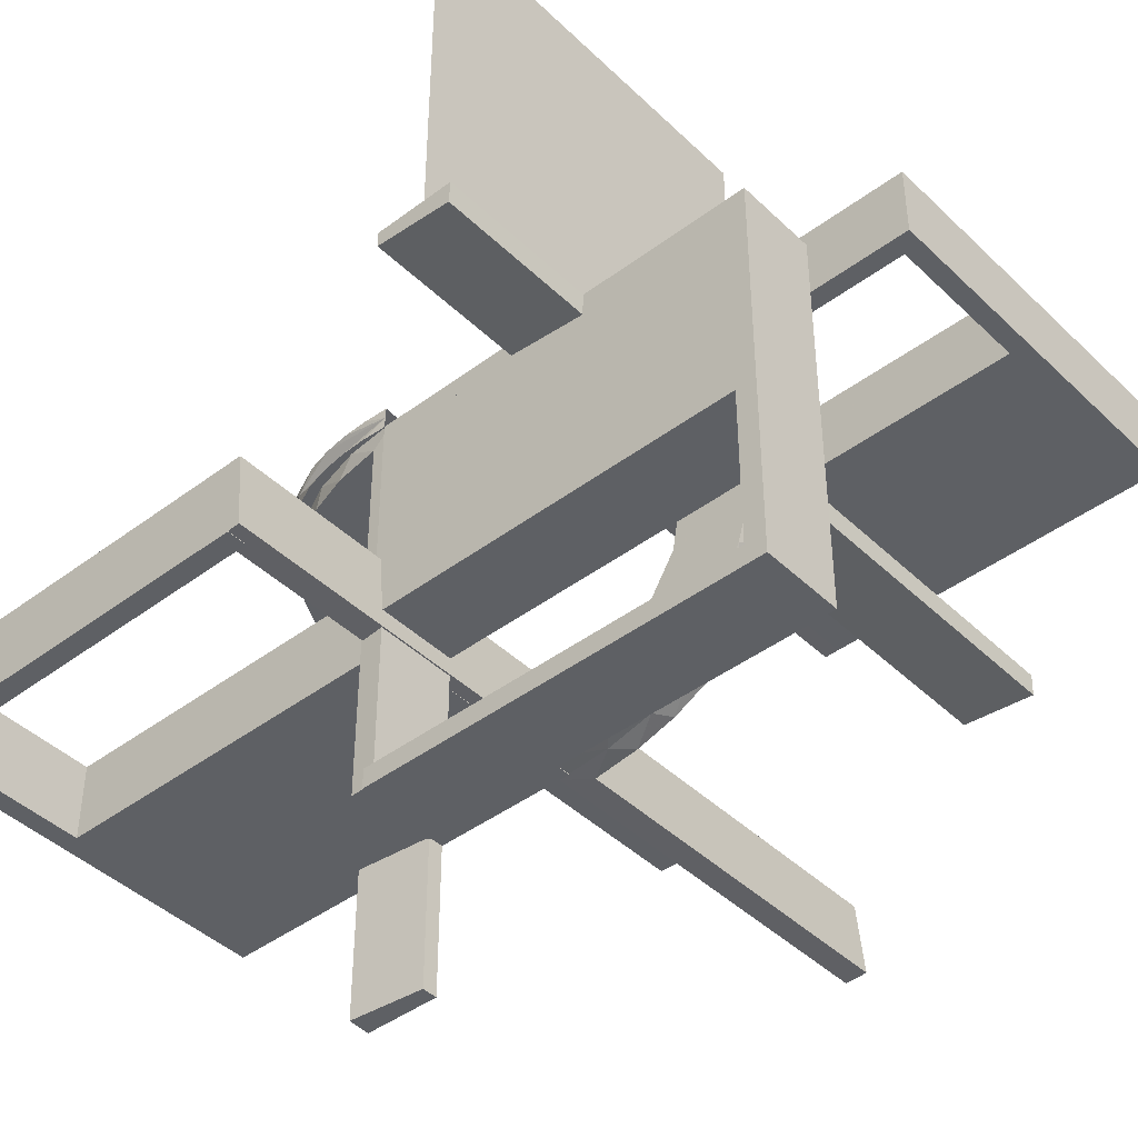
<metadata>
{"format":"obj","ext":"obj","renderer":"f3d","projection":"perspective","resolution":1024,"background":"white","views":[{"elev":-43.1,"azim":-48.4,"up":"+Y"}]}
</metadata>
<code>
v 0 0 0.1861
v 0 0 0.25
v 0 0 -0.2861
v 0 0 0.2861
v 0 0 -0.1861
v 0 -0.08911 0.1752
v 0 0.2796 -0.1157
v 0 -0.2229 0.209
v 0 -0.2 0
v 0 -0.2 -0.01389
v 0 -0.2 -0.5
v 0 0.299 -0.06418
v 0 0.03509 -0.2852
v 0 -0.2944 0.05548
v 0 0.1047 -0.2768
v 0 0.1296 -0.2657
v 0 0.06937 -0.2805
v 0 -0.1808 0.2419
v 0 0.1521 -0.1383
v 0 -0.3 0
v 0 -0.3 -0.01389
v 0 -0.3 -0.5
v 0 0.1891 -0.07522
v 0 -0.2558 0.1669
v 0 -0.5 -0.2861
v 0 -0.5 -0.1861
v 0 0.5 0.25
v 0 0.2878 -0.1259
v 0 0.2558 -0.1669
v 0 -0.1891 0.07522
v 0 0.3 0
v 0 0.3 0.5
v 0 0.3 0.01389
v 0 -0.1521 0.1383
v 0 0.07007 -0.2823
v 0 0.1808 -0.2419
v 0 0.1901 -0.247
v 0 -0.06937 0.2805
v 0 -0.25 -0.2861
v 0 -0.1296 0.2657
v 0 0.2999 -0.03265
v 0 0.2345 -0.2149
v 0 0.2951 -0.0954
v 0 0.2666 -0.1739
v 0 0.1387 -0.2682
v 0 0.2944 -0.05548
v 0 0.2987 -0.001204
v 0 0.2 0
v 0 0.2 0.5
v 0 0.2 0.01389
v 0 0.2229 -0.209
v 0 -0.2796 0.1157
v 0 0.08911 -0.1752
v -0.3012 0 -0.03153
v -0.003674 0.02499 -0.2356
v 0.475 0.3 0
v 0.475 0.3 0.475
v 0.475 0.2 0
v 0.475 0.2 0.475
v -0.00725 0 -0.1864
v -0.01478 0.08027 -0.2816
v -0.01478 0.2275 -0.2221
v -0.01478 0.2765 -0.1566
v -0.01478 0.1582 -0.2621
v -0.01478 0.2993 -0.001204
v -0.01478 -4.387e-05 -0.2867
v -0.007257 0.02041 -0.1863
v -0.1957 0 -0.08945
v -0.06573 0 -0.1823
v -0.02957 -0.2625 -0.2849
v -0.02957 0.1485 -0.1573
v -0.02957 0.06565 -0.1835
v -0.02957 0.09254 -0.1787
v -0.02957 0.007163 -0.1876
v -0.02957 0.1048 -0.278
v -0.02957 0.3002 -0.06436
v -0.02957 0.2011 -0.04954
v -0.02957 0.1906 -0.248
v -0.02957 0.2499 -0.001204
v -0.02957 0.2676 -0.1746
v -0.02957 0.2353 -0.2158
v -0.02957 0.2889 -0.1264
v -0.02957 0.2999 -0.001204
v -0.02957 0.03693 -0.1864
v -0.02957 0.2014 -0.02602
v -0.02957 0.139 -0.2694
v -0.02957 -0.025 -0.2849
v -0.02957 0.03506 -0.2864
v -0.02957 0.1956 -0.09066
v -0.02957 -0.5 -0.2849
v -0.02957 0.1865 -0.1173
v -0.02957 0.1718 -0.1386
v -0.02957 0.1168 -0.1719
v -0.02957 0.07012 -0.2835
v -0.02957 0.3011 -0.03274
v -0.02957 0.1999 -0.001204
v -0.02957 0.003538 -0.2374
v -0.02957 0.1991 -0.07125
v -0.02957 -8.726e-05 -0.2873
v -0.02957 0.2963 -0.0957
v -0.00458 0.2493 -0.001204
v -0.00458 0.003585 -0.2368
v -0.2952 0.02957 -0.0942
v -0.2346 0.02957 -0.2137
v -0.3 0.02957 -0.03145
v -0.1296 0 -0.2657
v -0.1901 0.02957 -0.2458
v -0.2766 0.01478 -0.1554
v -0.1999 -0.025 -0.006515
v -0.1999 -0.1833 -0.006515
v -0.1999 -0.3417 -0.006515
v -0.1999 -0.5 -0.006515
v -0.1999 0.02041 0
v -0.06154 0.0102 -0.1828
v -0.1521 0 -0.1383
v -0.1521 -0.025 -0.1383
v -0.1855 -0.025 -0.2389
v -0.225 -0.2 0
v -0.225 -0.2 -0.475
v -0.225 -0.3 0
v -0.225 -0.3 -0.475
v -0.1113 0.0102 -0.1725
v 0.1833 -0.02041 0.186
v 0.1833 0.1999 -0.006515
v 0.1833 -0.1999 0.006515
v 0.1833 0.02041 -0.186
v -0.2994 0.01478 0
v -0.09678 -0.025 -0.1726
v 0.25 0 -0.2861
v 0.25 0 0.2861
v 0.25 -0.2 -0.01389
v 0.25 0.3 0
v 0.25 0.3 0.5
v 0.25 0.2 0
v 0.25 0.2 0.5
v 0.25 0.2 0.01389
v -0.3417 -0.02041 0.186
v -0.3417 -0.1999 0.006515
v -0.1865 -0.025 -0.08288
v -0.275 -0.2 0
v -0.275 -0.2 -0.475
v -0.275 -0.3 0
v -0.275 -0.3 -0.475
v -0.07016 0.02957 -0.2811
v -0.2558 0 -0.1669
v -0.2755 -0.025 -0.127
v -0.1999 0.0102 0
v -0.2667 0.02957 -0.1727
v -0.2275 0.01478 -0.2209
v -0.03515 0 -0.2852
v -0.1718 0.02041 -0.1373
v -0.1991 0.02041 -0.07002
v -0.2677 0 -0.1734
v -0.1866 0 -0.1161
v 0.2625 0.2988 -0.01568
v 0.2625 0.02957 -0.2849
v 0.2625 -0.02957 0.2849
v 0.2625 -0.2988 0.01568
v -0.03517 0.02957 -0.284
v -0.2879 0.02957 -0.1247
v -0.2015 0 -0.02482
v -0.03701 0 -0.1852
v -0.07021 0 -0.2823
v -0.2229 0 -0.209
v -0.2229 -0.025 -0.209
v -0.01937 0.1904 -0.1079
v -0.01937 0.1583 -0.1506
v -0.01937 0.06145 -0.184
v -0.01937 0.1113 -0.1737
v -0.01937 0.007167 -0.1875
v -0.01937 0.1999 -0.001204
v -0.3002 0 -0.06316
v -0.1808 0 -0.2419
v 0.025 -0.2229 0.209
v 0.025 -0.02041 0.186
v 0.025 0.1865 -0.08288
v 0.025 0.2988 -0.01568
v 0.025 0.2528 -0.1716
v 0.025 -0.09678 0.1726
v 0.025 0.08889 -0.2769
v 0.025 0.02957 -0.2849
v 0.025 -0.2908 0.075
v 0.025 -0.1855 0.2389
v 0.025 0.1521 -0.1383
v 0.025 0.1999 -0.006515
v 0.025 0.1409 -0.2616
v 0.025 -0.2755 0.127
v 0.025 0.2755 -0.127
v 0.025 -0.1409 0.2616
v 0.025 -0.1999 0.006515
v 0.025 0.3 0
v 0.025 0.3 0.475
v 0.025 -0.1521 0.1383
v 0.025 0.1855 -0.2389
v 0.025 0.2908 -0.075
v 0.025 -0.02957 0.2849
v 0.025 -0.08889 0.2769
v 0.025 0.09678 -0.1726
v 0.025 -0.2528 0.1716
v 0.025 -0.2988 0.01568
v 0.025 -0.1865 0.08288
v 0.025 0.2 0
v 0.025 0.2 0.475
v 0.025 0.02041 -0.186
v 0.025 0.2229 -0.209
v -0.009161 0.201 -0.04952
v -0.009161 0.2013 -0.02601
v -0.009161 0.007171 -0.1875
v -0.009161 0.03693 -0.1863
v -0.009161 0.1864 -0.1173
v -0.009161 0.1484 -0.1572
v -0.009161 0.1168 -0.1718
v -0.009161 0.06564 -0.1834
v -0.009161 0.1998 -0.001204
v -0.009161 0.199 -0.07123
v -0.009161 0.1717 -0.1385
v -0.009161 0.09252 -0.1786
v -0.009161 0.1955 -0.09062
v -0.2908 -0.025 -0.075
v -0.09262 0 -0.1775
v -0.1583 0.01478 -0.2609
v -0.5 0 0.1861
v -0.5 0 0.25
v -0.5 0 0.2861
v -0.5 -0.02041 0.186
v -0.5 -0.2 0
v -0.5 -0.2 -0.01389
v -0.5 -0.2 -0.5
v -0.5 -0.3 0
v -0.5 -0.3 -0.01389
v -0.5 -0.3 -0.5
v -0.5 0.5 0.25
v -0.5 -0.1999 0.006515
v -0.5 -0.02957 0.2849
v -0.5 -0.2988 0.01568
v 0.5 0 0.1861
v 0.5 0 -0.2861
v 0.5 0 0.2861
v 0.5 0 -0.1861
v 0.5 -0.02041 0.186
v 0.5 -0.2 -0.01389
v 0.5 0.2988 -0.01568
v 0.5 0.02957 -0.2849
v 0.5 -0.3 -0.01389
v 0.5 0.1999 -0.006515
v 0.5 -0.1999 0.006515
v 0.5 0.3 0
v 0.5 0.3 0.5
v 0.5 0.3 0.01389
v 0.5 -0.02957 0.2849
v 0.5 -0.2988 0.01568
v 0.5 0.2 0
v 0.5 0.2 0.5
v 0.5 0.2 0.01389
v 0.5 0.02041 -0.186
v -0.1718 0 -0.1374
v -0.1409 -0.025 -0.2616
v -0.025 -0.2229 0.209
v -0.025 -0.02041 0.186
v -0.025 -0.2 0
v -0.025 -0.2 -0.475
v -0.025 -0.09678 0.1726
v -0.025 -0.2908 0.075
v -0.025 -0.1855 0.2389
v -0.025 -0.3 0
v -0.025 -0.3 -0.475
v -0.025 -0.2755 0.127
v -0.025 -0.1409 0.2616
v -0.025 -0.1999 0.006515
v -0.025 -0.1521 0.1383
v -0.025 -0.02957 0.2849
v -0.025 -0.08889 0.2769
v -0.025 -0.2528 0.1716
v -0.025 -0.2988 0.01568
v -0.025 -0.1865 0.08288
v -0.2011 0.02041 -0.04832
v -0.007254 0.0102 -0.1863
v -0.1956 0.02041 -0.08941
v -0.06573 0.02041 -0.1822
v -0.1169 0.02041 -0.1706
v -0.08889 -0.025 -0.2769
v -0.1485 0.02041 -0.156
v -0.299 0.02957 -0.06298
v -0.1391 0 -0.2682
v -0.1584 0.0102 -0.1494
v -0.2528 -0.025 -0.1716
v -0.2354 0 -0.2146
v -0.1992 0 -0.07005
v -0.1049 0 -0.2768
v -0.08911 0 -0.1752
v -0.1865 0.02041 -0.1161
v -0.2625 -0.02957 0.2849
v -0.2625 -0.2988 0.01568
v -0.003626 0 -0.2362
v -0.03702 0.02041 -0.1851
v -0.2988 -0.2625 -0.01568
v -0.2988 0.02957 0
v -0.2988 -0.025 -0.01568
v -0.2988 -0.5 -0.01568
v -0.1905 0.0102 -0.1067
v -0.1486 0 -0.1561
v -0.08036 0.01478 -0.2804
v -0.2 0 0
v -0.2 0 0.5
v -0.2 0 0.01389
v -0.2 -0.275 0
v -0.2 -0.275 0.475
v -0.2 -0.475 0
v -0.2 -0.475 0.475
v -0.2 -0.225 0
v -0.2 -0.225 0.475
v -0.2 -0.5 0
v -0.2 -0.5 0.5
v -0.2 -0.5 0.01389
v -0.2 -0.025 0
v -0.2 -0.025 0.475
v -0.2 -0.25 0
v -0.2 -0.25 0.5
v -0.2 -0.25 0.01389
v -0.09261 0.02041 -0.1774
v 0.275 0.3 0
v 0.275 0.3 0.475
v 0.275 0.2 0
v 0.275 0.2 0.475
v -8.774e-05 0.02957 -0.2849
v -0.1891 0 -0.07522
v 0.3417 -0.02041 0.186
v 0.3417 0.1999 -0.006515
v 0.3417 -0.1999 0.006515
v 0.3417 0.02041 -0.186
v -0.1048 0.02957 -0.2756
v -0.06937 0 -0.2805
v -0.25 0 0
v -0.25 0 0.2861
v -0.25 -0.2 0
v -0.25 -0.2 -0.01389
v -0.25 -0.2 -0.5
v -0.25 -0.3 0
v -0.25 -0.3 -0.5
v -0.1833 -0.02041 0.186
v -0.1833 -0.1999 0.006515
v 0.225 0.3 0
v 0.225 0.3 0.475
v 0.225 0.2 0
v 0.225 0.2 0.475
v -0.3 0 0
v -0.3 0 0.5
v -0.3 0 0.01389
v -0.3 -0.275 0
v -0.3 -0.275 0.475
v -0.3 -0.475 0
v -0.3 -0.475 0.475
v -0.3 -0.225 0
v -0.3 -0.225 0.475
v -0.3 -0.5 0
v -0.3 -0.5 0.5
v -0.3 -0.5 0.01389
v -0.3 -0.025 0
v -0.3 -0.025 0.475
v -0.3 -0.25 0
v -0.3 -0.25 0.5
v -0.2493 0.02499 0
v -0.2796 0 -0.1157
v -0.289 0 -0.1252
v -0.2012 0 -0.04834
v -4.387e-05 0.01478 -0.2855
v -0.2014 0.02041 -0.02481
v -0.02041 -0.025 -0.186
v -0.02041 -0.1833 -0.186
v -0.02041 -0.3417 -0.186
v -0.02041 -0.5 -0.186
v -0.1169 0 -0.1707
v -0.1388 0.02957 -0.267
v -0.2964 0 -0.0945
v -0.2944 0 -0.05548
v -0.1907 0 -0.2468
v -0.475 -0.2 0
v -0.475 -0.2 -0.475
v -0.475 -0.3 0
v -0.475 -0.3 -0.475
f 11 22 339
f 119 121 266
f 265 266 20
f 121 22 266
f 121 120 338
f 22 121 339
f 9 20 22
f 337 339 338
f 118 120 121
f 261 266 265
f 260 9 261
f 119 261 11
f 119 337 335
f 11 337 119
f 120 118 335
f 20 9 260
f 11 339 337
f 119 266 261
f 266 22 20
f 121 338 339
f 9 22 11
f 337 338 335
f 118 121 119
f 261 265 260
f 9 11 261
f 119 335 118
f 120 335 338
f 20 260 265
f 337 339 231
f 378 380 143
f 142 143 338
f 380 339 143
f 380 379 229
f 339 380 231
f 335 338 339
f 228 231 229
f 377 379 380
f 141 143 142
f 140 335 141
f 378 141 337
f 378 228 226
f 337 228 378
f 379 377 226
f 338 335 140
f 337 231 228
f 378 143 141
f 143 339 338
f 380 229 231
f 335 339 337
f 228 229 226
f 377 380 378
f 141 142 140
f 335 337 141
f 378 226 377
f 379 226 229
f 338 140 142
f 121 120 265
f 121 265 266
f 119 261 266
f 121 266 265
f 261 260 265
f 118 119 121
f 119 118 260
f 260 118 120
f 119 266 121
f 121 265 120
f 261 265 266
f 118 121 120
f 119 260 261
f 260 120 265
f 346 347 359
f 361 359 347
f 361 360 354
f 359 361 354
f 304 347 346
f 318 361 347
f 317 360 361
f 311 354 353
f 316 359 354
f 315 358 359
f 303 315 316
f 318 304 316
f 318 311 317
f 316 311 318
f 346 358 315
f 353 360 317
f 346 359 358
f 360 353 354
f 304 346 303
f 318 347 304
f 317 361 318
f 311 353 310
f 316 354 311
f 315 359 316
f 303 316 304
f 311 310 317
f 346 315 303
f 353 317 310
f 360 361 350
f 356 350 361
f 356 355 352
f 350 356 352
f 318 361 360
f 313 356 361
f 312 355 356
f 309 352 351
f 307 350 352
f 306 349 350
f 317 306 307
f 313 318 307
f 313 309 312
f 307 309 313
f 360 349 306
f 351 355 312
f 360 350 349
f 355 351 352
f 318 360 317
f 313 361 318
f 312 356 313
f 309 351 308
f 307 352 309
f 306 350 307
f 317 307 318
f 309 308 312
f 360 306 317
f 351 312 308
f 353 354 359
f 353 359 358
f 353 358 359
f 316 311 354
f 315 316 359
f 311 310 353
f 310 311 316
f 315 358 353
f 353 359 354
f 316 354 359
f 315 359 358
f 311 353 354
f 310 316 315
f 315 353 310
f 340 259 1
f 1 259 6
f 270 34 262
f 137 340 222
f 1 222 340
f 222 225 137
f 34 270 275
f 30 275 269
f 341 10 269
f 227 138 233
f 138 227 336
f 10 341 336
f 341 138 336
f 4 38 271
f 334 4 271
f 268 272 40
f 40 18 268
f 224 334 292
f 18 8 264
f 273 258 8
f 24 52 267
f 52 14 263
f 14 21 274
f 293 274 21
f 293 230 235
f 293 21 230
f 38 1 6
f 18 6 34
f 1 38 4
f 6 18 40
f 40 38 6
f 18 34 8
f 24 8 34
f 34 30 24
f 30 10 14
f 14 52 30
f 336 21 10
f 230 336 227
f 21 336 230
f 334 224 222
f 4 334 1
f 222 1 334
f 233 138 235
f 274 341 269
f 341 274 293
f 138 341 293
f 263 274 269
f 269 275 263
f 273 270 258
f 273 267 275
f 270 273 275
f 270 262 264
f 272 262 259
f 259 271 272
f 272 268 262
f 258 270 264
f 259 340 271
f 234 137 225
f 137 234 292
f 340 137 292
f 225 222 224
f 224 234 225
f 230 227 233
f 233 235 230
f 259 262 6
f 34 6 262
f 34 275 30
f 30 269 10
f 38 272 271
f 334 271 292
f 272 38 40
f 18 264 268
f 224 292 234
f 8 258 264
f 273 8 24
f 24 267 273
f 52 263 267
f 14 274 263
f 30 52 24
f 10 21 14
f 138 293 235
f 275 267 263
f 262 268 264
f 340 292 271
f 27 232 223
f 27 223 2
f 126 204 5
f 5 204 53
f 184 19 198
f 330 126 239
f 5 239 126
f 239 255 330
f 19 184 176
f 23 176 185
f 124 136 50
f 254 328 245
f 328 254 136
f 124 328 136
f 3 17 181
f 129 3 181
f 186 180 16
f 16 36 186
f 237 129 156
f 36 51 194
f 178 205 51
f 29 7 188
f 7 46 195
f 46 33 177
f 155 177 33
f 155 249 242
f 155 33 249
f 5 53 17
f 53 19 36
f 16 17 53
f 36 19 51
f 29 51 19
f 19 23 29
f 23 50 46
f 46 7 23
f 136 33 50
f 249 136 254
f 33 136 249
f 129 237 239
f 3 129 5
f 239 5 129
f 245 328 242
f 177 124 185
f 124 177 155
f 328 124 155
f 195 177 185
f 185 176 195
f 178 184 205
f 178 188 176
f 184 178 176
f 184 198 194
f 180 198 204
f 204 181 180
f 180 186 198
f 205 184 194
f 204 126 181
f 243 330 255
f 330 243 156
f 126 330 156
f 255 239 237
f 237 243 255
f 249 254 245
f 245 242 249
f 204 198 53
f 19 53 198
f 19 176 23
f 23 185 50
f 124 50 185
f 17 180 181
f 129 181 156
f 180 17 16
f 36 194 186
f 237 156 243
f 51 205 194
f 178 51 29
f 29 188 178
f 7 195 188
f 46 177 195
f 5 17 3
f 53 36 16
f 23 7 29
f 50 33 46
f 328 155 242
f 176 188 195
f 198 186 194
f 126 156 181
f 369 5 368
f 5 290 368
f 116 128 115
f 370 26 369
f 5 369 26
f 26 370 371
f 115 326 139
f 326 305 109
f 110 109 305
f 314 112 111
f 111 319 314
f 110 319 111
f 3 87 332
f 39 70 87
f 257 106 281
f 106 257 173
f 25 90 70
f 173 117 164
f 286 145 164
f 145 286 146
f 363 146 219
f 375 219 298
f 296 348 298
f 296 299 357
f 296 357 348
f 5 332 290
f 290 173 115
f 5 3 332
f 290 106 173
f 145 115 164
f 115 145 326
f 326 375 305
f 375 326 363
f 319 305 348
f 357 314 319
f 348 357 319
f 39 26 25
f 3 5 39
f 26 39 5
f 112 299 111
f 110 296 298
f 111 296 110
f 219 109 298
f 139 109 219
f 139 219 146
f 286 165 116
f 286 139 146
f 116 139 286
f 116 117 128
f 128 257 281
f 368 281 87
f 165 117 116
f 368 87 369
f 90 371 370
f 370 70 90
f 369 70 370
f 371 25 26
f 25 371 90
f 357 112 314
f 112 357 299
f 290 128 368
f 128 290 115
f 115 139 116
f 326 109 139
f 110 305 319
f 87 281 332
f 39 87 3
f 106 332 281
f 257 117 173
f 25 70 39
f 117 165 164
f 286 164 165
f 145 146 363
f 363 219 375
f 375 298 348
f 332 106 290
f 173 164 115
f 145 363 326
f 375 348 305
f 299 296 111
f 110 298 109
f 117 257 128
f 128 281 368
f 87 70 369
f 171 96 85
f 98 171 77
f 85 77 171
f 166 171 98
f 91 166 89
f 89 166 98
f 92 166 91
f 207 214 171
f 215 206 171
f 207 171 206
f 210 218 166
f 215 166 218
f 166 216 210
f 167 216 166
f 166 215 171
f 167 166 92
f 71 93 169
f 167 169 211
f 169 93 73
f 92 71 167
f 168 169 73
f 84 168 72
f 74 170 84
f 168 213 217
f 212 169 217
f 168 170 209
f 84 170 168
f 213 168 209
f 169 168 217
f 216 167 211
f 101 214 207
f 101 207 206
f 215 218 43
f 210 216 44
f 218 210 28
f 206 215 12
f 47 101 41
f 12 41 101
f 206 12 101
f 212 45 37
f 217 15 45
f 102 213 209
f 209 208 102
f 213 35 15
f 35 213 102
f 37 42 211
f 102 3 13
f 13 35 102
f 65 47 41
f 43 65 12
f 41 12 65
f 63 65 43
f 44 63 28
f 28 63 43
f 62 63 44
f 95 83 65
f 100 76 65
f 95 65 76
f 80 82 63
f 100 63 82
f 81 80 62
f 63 100 65
f 64 37 45
f 62 64 78
f 64 62 37
f 64 45 15
f 61 64 15
f 13 61 35
f 35 61 15
f 3 66 13
f 78 64 86
f 64 61 75
f 75 61 94
f 94 61 88
f 66 88 61
f 66 99 88
f 66 61 13
f 79 83 95
f 79 95 76
f 100 82 89
f 80 81 92
f 82 80 91
f 76 100 98
f 96 79 85
f 77 85 79
f 76 77 79
f 86 93 78
f 75 73 86
f 97 94 88
f 88 99 97
f 94 72 75
f 72 94 97
f 71 92 81
f 97 74 84
f 84 72 97
f 71 169 167
f 169 212 211
f 168 73 72
f 170 208 209
f 218 28 43
f 216 42 44
f 210 44 28
f 215 43 12
f 212 37 211
f 217 45 212
f 213 15 217
f 42 216 211
f 62 44 42
f 80 63 62
f 62 78 81
f 62 42 37
f 64 75 86
f 100 89 98
f 80 92 91
f 82 91 89
f 76 98 77
f 93 71 78
f 73 93 86
f 72 73 75
f 71 81 78
f 147 303 161
f 288 147 365
f 161 365 147
f 300 147 288
f 154 300 68
f 68 300 288
f 256 300 154
f 367 113 147
f 152 276 147
f 367 147 276
f 291 278 300
f 152 300 278
f 300 151 291
f 285 151 300
f 300 152 147
f 285 300 256
f 301 372 122
f 285 122 282
f 122 372 220
f 256 301 285
f 114 122 220
f 162 114 69
f 60 277 162
f 114 279 320
f 280 122 320
f 114 277 295
f 162 277 114
f 279 114 295
f 122 114 320
f 151 285 282
f 362 113 367
f 362 367 276
f 152 278 103
f 291 151 148
f 278 291 160
f 276 152 283
f 297 362 105
f 283 105 362
f 276 283 362
f 280 373 107
f 320 331 373
f 55 279 295
f 295 67 55
f 279 144 331
f 144 279 55
f 107 104 282
f 55 325 159
f 159 144 55
f 127 297 105
f 103 127 283
f 105 283 127
f 108 127 103
f 148 108 160
f 160 108 103
f 149 108 148
f 54 346 127
f 374 172 127
f 54 127 172
f 153 364 108
f 374 108 364
f 287 153 149
f 108 374 127
f 221 107 373
f 149 221 376
f 221 149 107
f 221 373 331
f 302 221 331
f 159 302 144
f 144 302 331
f 325 366 159
f 376 221 284
f 221 302 289
f 289 302 163
f 163 302 150
f 366 150 302
f 366 3 150
f 366 302 159
f 333 346 54
f 333 54 172
f 374 364 68
f 153 287 256
f 364 153 154
f 172 374 288
f 303 333 161
f 365 161 333
f 172 365 333
f 284 372 376
f 289 220 284
f 294 163 150
f 150 3 294
f 163 69 289
f 69 163 294
f 301 256 287
f 294 60 162
f 162 69 294
f 301 122 285
f 122 280 282
f 114 220 69
f 277 67 295
f 278 160 103
f 151 104 148
f 291 148 160
f 152 103 283
f 280 107 282
f 320 373 280
f 279 331 320
f 104 151 282
f 149 148 104
f 153 108 149
f 149 376 287
f 149 104 107
f 221 289 284
f 374 68 288
f 153 256 154
f 364 154 68
f 172 288 365
f 372 301 376
f 220 372 284
f 69 220 289
f 301 287 376
f 123 175 1
f 1 175 6
f 193 34 179
f 327 123 236
f 1 236 123
f 236 240 327
f 34 193 201
f 30 201 190
f 125 10 190
f 241 329 246
f 329 241 131
f 10 125 131
f 125 329 131
f 4 38 196
f 130 4 196
f 189 197 40
f 40 18 189
f 238 130 157
f 18 8 183
f 199 174 8
f 24 52 187
f 52 14 182
f 14 21 200
f 158 200 21
f 158 244 251
f 158 21 244
f 38 1 6
f 18 6 34
f 1 38 4
f 6 18 40
f 40 38 6
f 18 34 8
f 24 8 34
f 34 30 24
f 30 10 14
f 14 52 30
f 131 21 10
f 244 131 241
f 21 131 244
f 130 238 236
f 4 130 1
f 236 1 130
f 246 329 251
f 200 125 190
f 125 200 158
f 329 125 158
f 182 200 190
f 190 201 182
f 199 193 174
f 199 187 201
f 193 199 201
f 193 179 183
f 197 179 175
f 175 196 197
f 197 189 179
f 174 193 183
f 175 123 196
f 250 327 240
f 327 250 157
f 123 327 157
f 240 236 238
f 238 250 240
f 244 241 246
f 246 251 244
f 175 179 6
f 34 6 179
f 34 201 30
f 30 190 10
f 38 197 196
f 130 196 157
f 197 38 40
f 18 183 189
f 238 157 250
f 8 174 183
f 199 8 24
f 24 187 199
f 52 182 187
f 14 200 182
f 30 52 24
f 10 21 14
f 329 158 251
f 201 187 182
f 179 189 183
f 123 157 196
f 324 59 57
f 322 57 56
f 59 58 56
f 323 324 322
f 324 323 58
f 58 323 321
f 324 57 322
f 322 56 321
f 59 56 57
f 323 322 321
f 324 58 59
f 58 321 56
f 322 321 56
f 322 56 57
f 135 133 32
f 203 192 343
f 342 343 132
f 192 133 343
f 192 191 31
f 133 192 32
f 134 132 133
f 49 32 31
f 202 191 192
f 345 343 342
f 344 134 345
f 203 345 135
f 203 49 48
f 135 49 203
f 191 202 48
f 132 134 344
f 135 32 49
f 203 343 345
f 343 133 132
f 192 31 32
f 134 133 135
f 49 31 48
f 202 192 203
f 345 342 344
f 134 135 345
f 203 48 202
f 191 48 31
f 132 344 342
f 253 248 133
f 324 322 57
f 56 57 247
f 322 248 57
f 322 321 132
f 248 322 133
f 252 247 248
f 135 133 132
f 323 321 322
f 59 57 56
f 58 252 59
f 324 59 253
f 324 135 134
f 253 135 324
f 321 323 134
f 247 252 58
f 253 133 135
f 324 57 59
f 57 248 247
f 322 132 133
f 252 248 253
f 135 132 134
f 323 322 324
f 59 56 58
f 252 253 59
f 324 134 323
f 321 134 132
f 247 58 56

</code>
